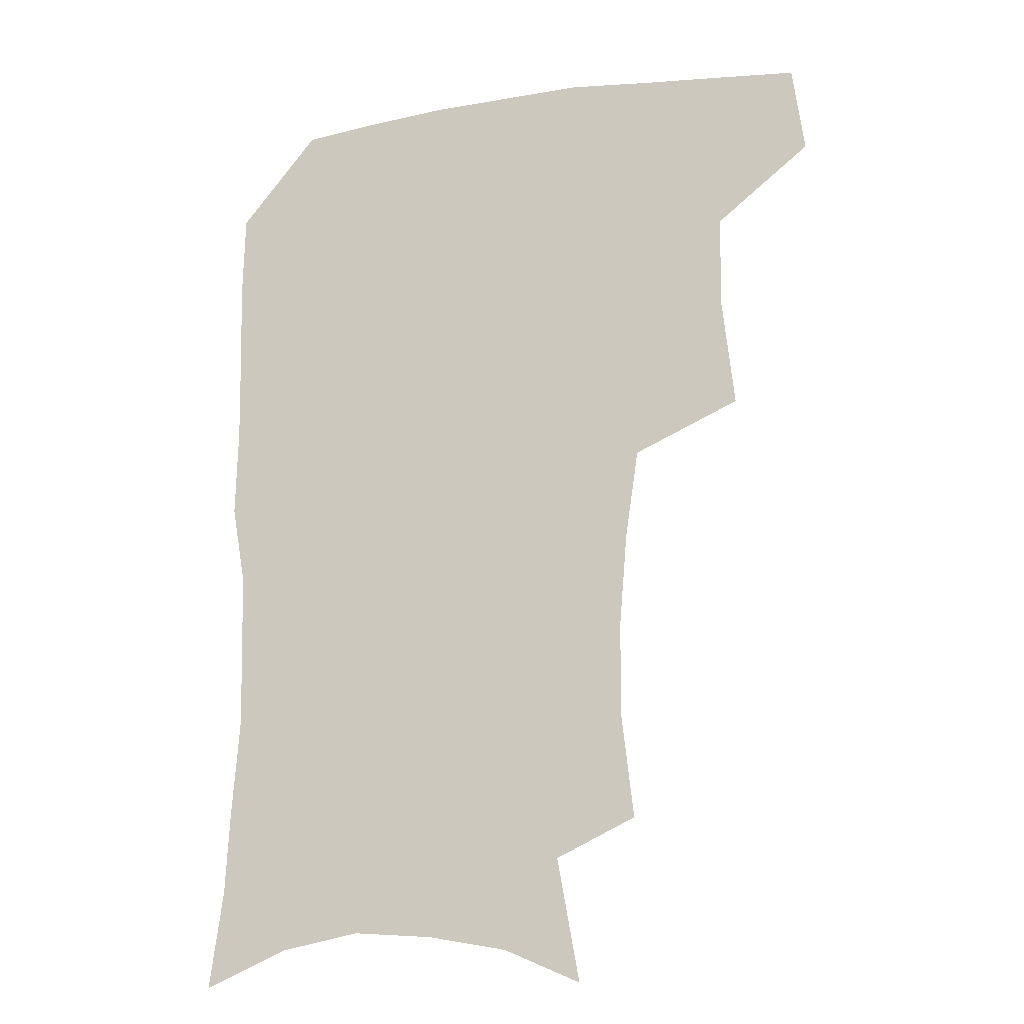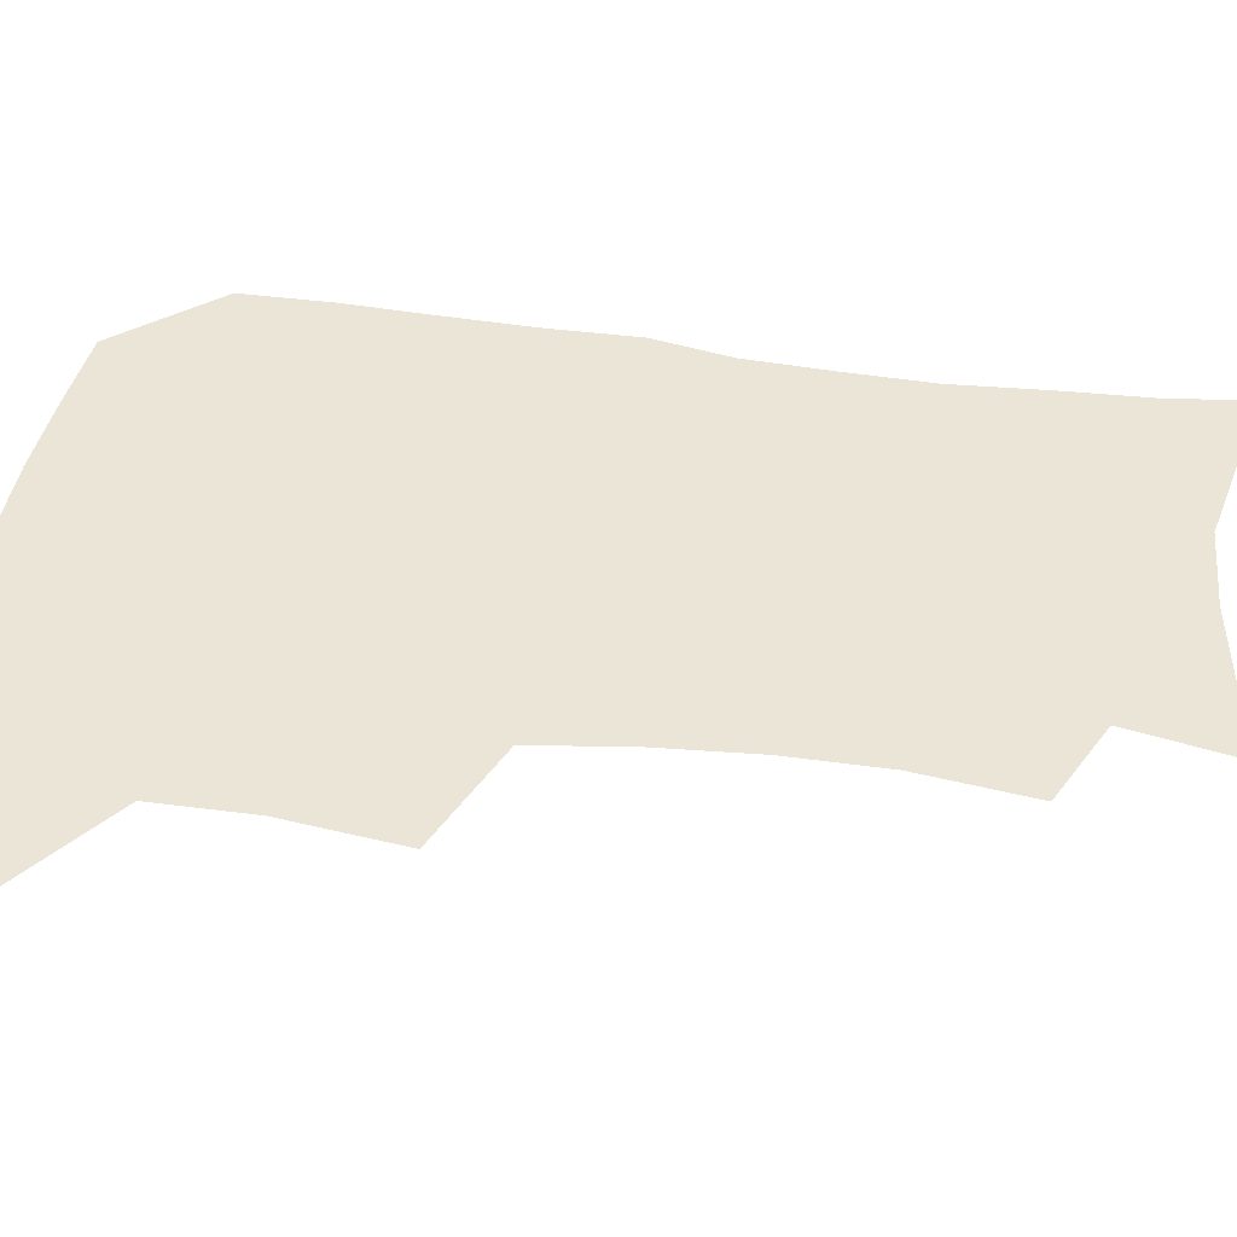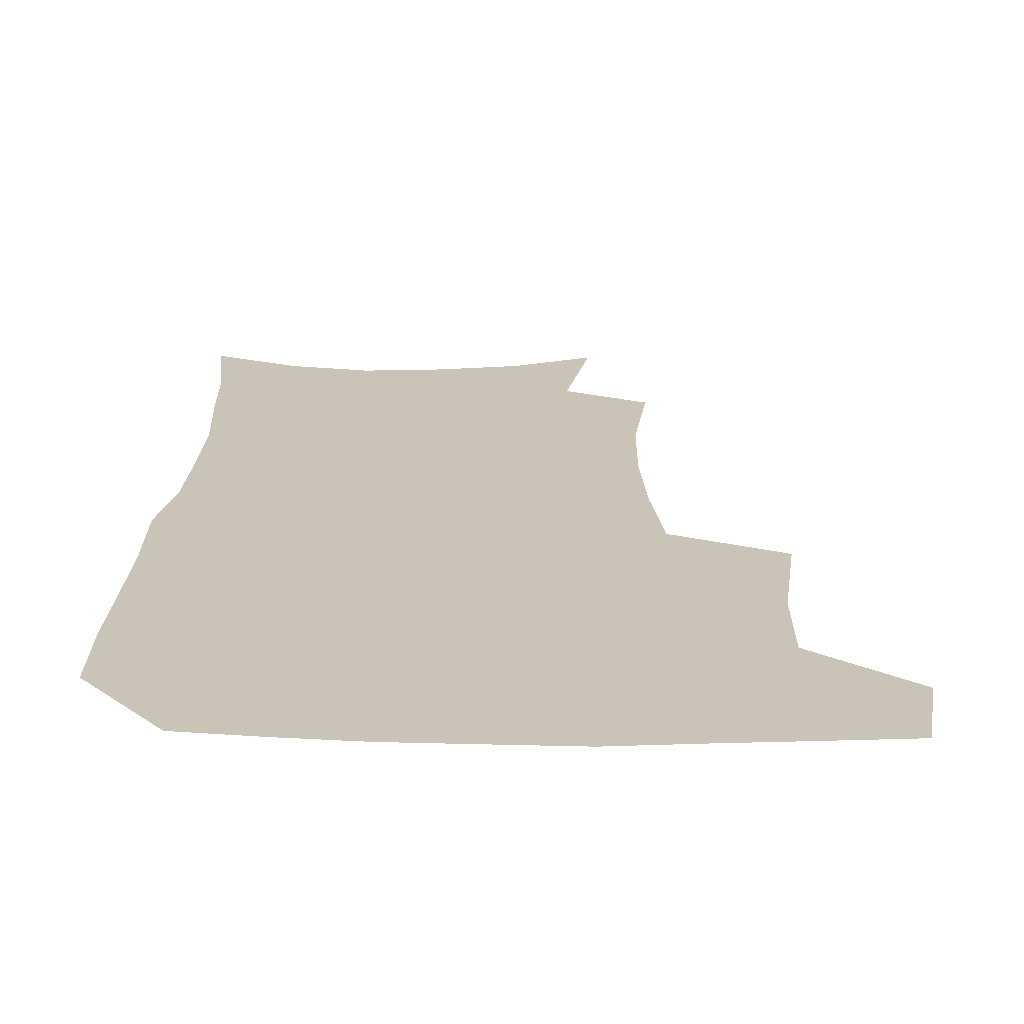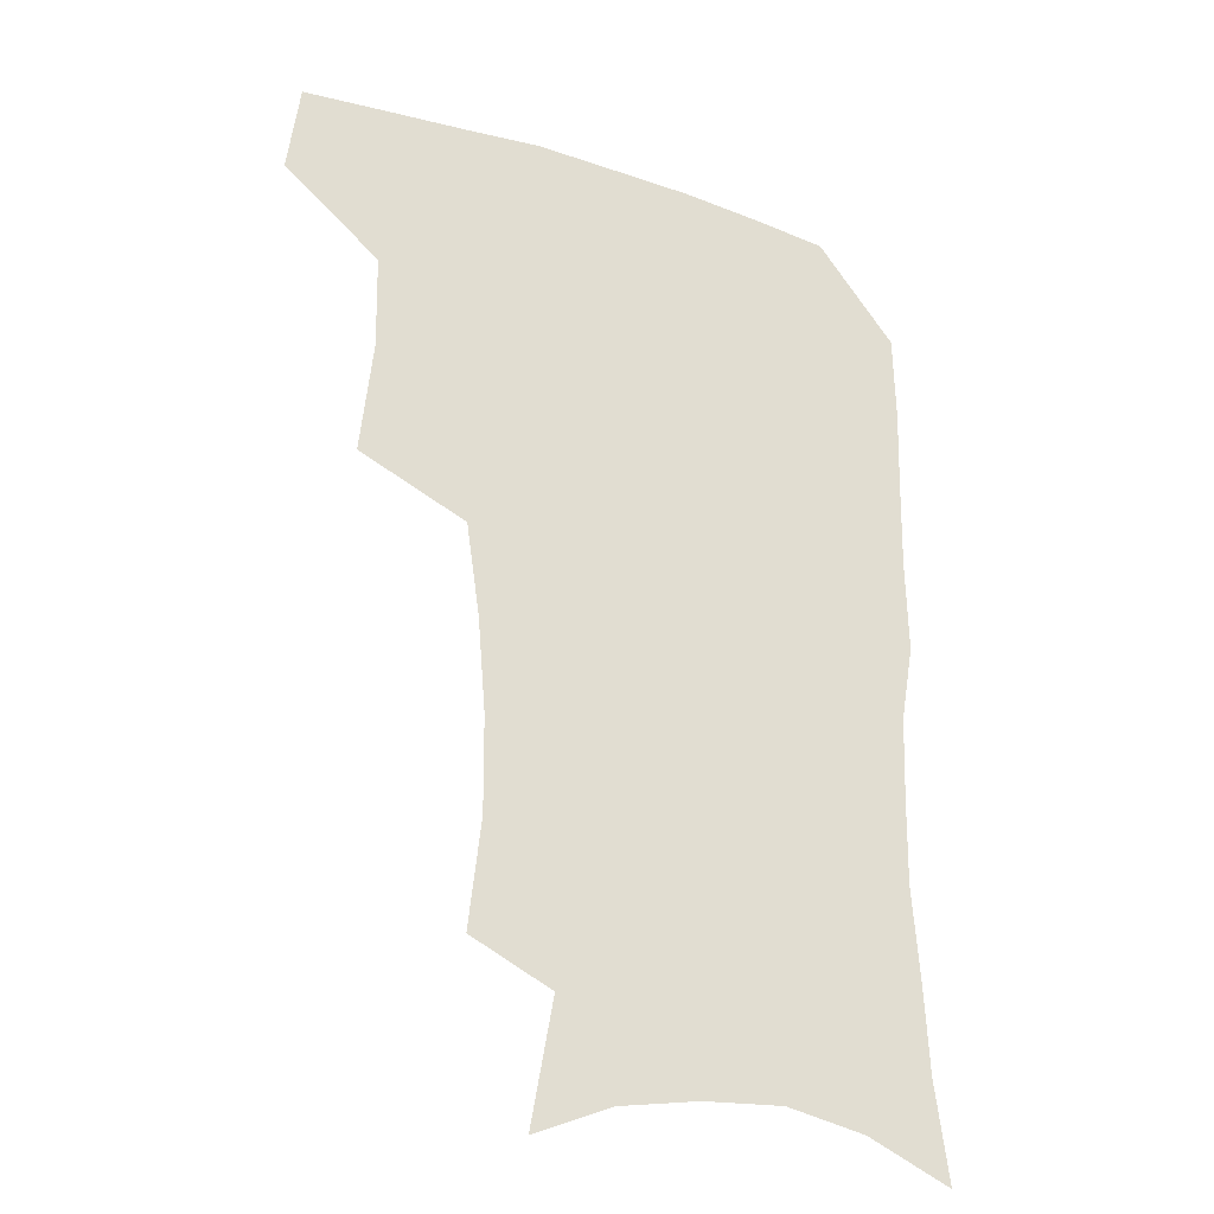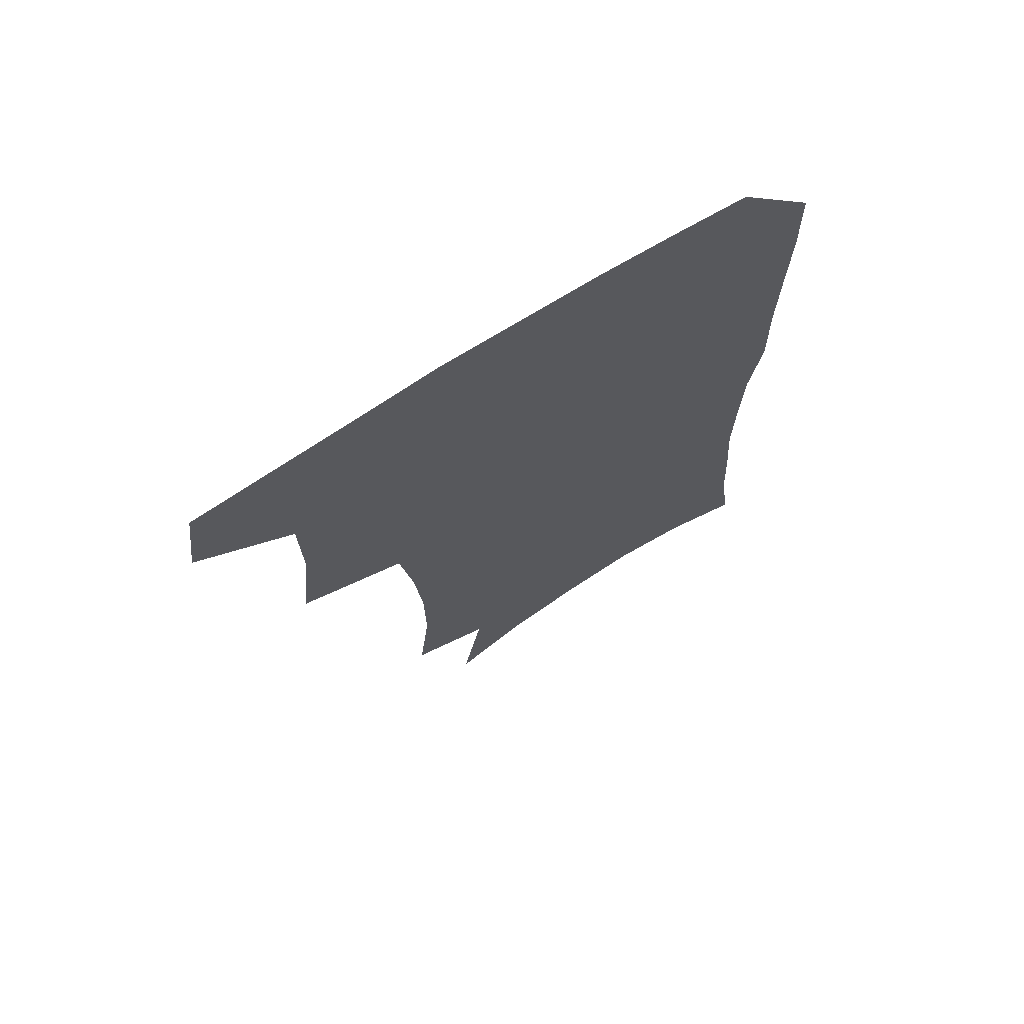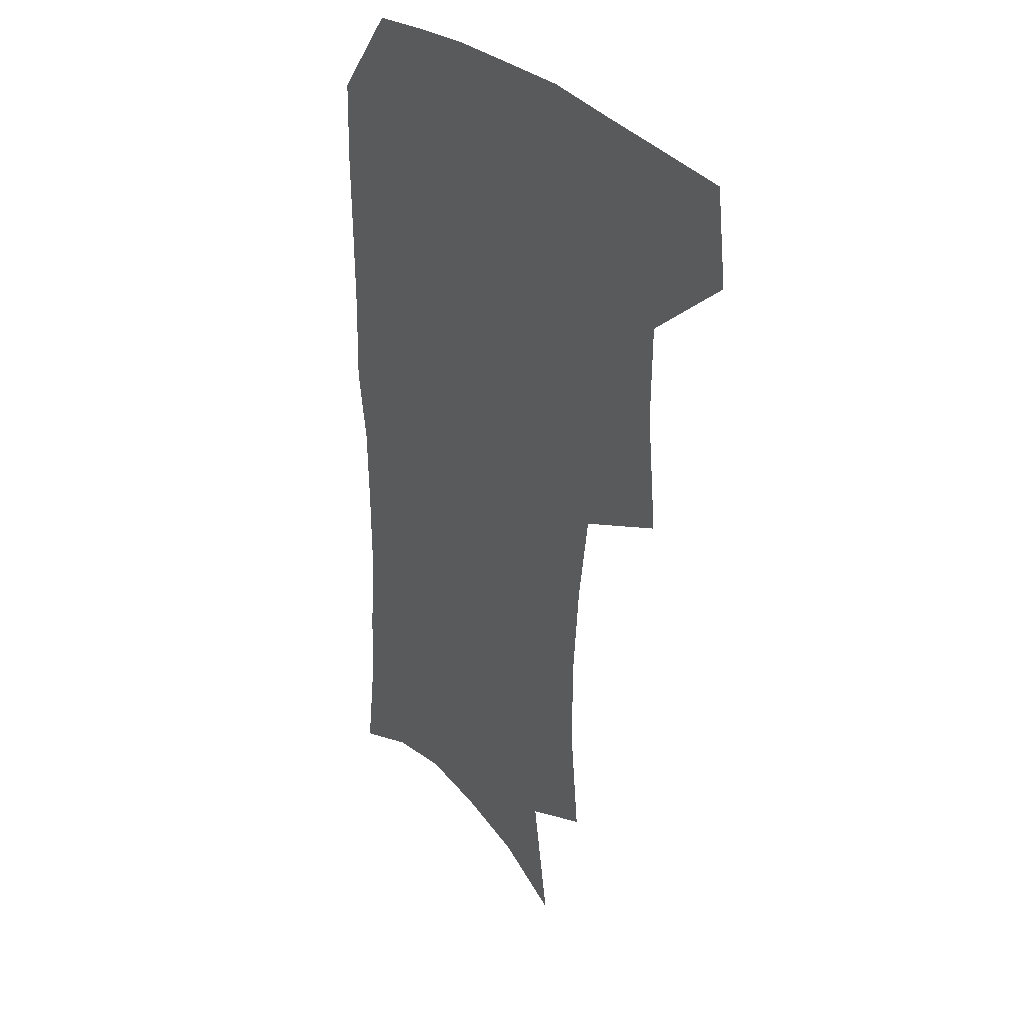
<metadata>
{"format":"obj","ext":"obj","renderer":"f3d","projection":"perspective","resolution":1024,"background":"white","views":[{"elev":-17.3,"azim":-163.1,"up":"+Y"},{"elev":45.7,"azim":-80.5,"up":"+Z"},{"elev":20.0,"azim":-178.5,"up":"+Z"},{"elev":-28.0,"azim":-26.1,"up":"+Y"},{"elev":71.2,"azim":-32.4,"up":"+Y"},{"elev":30.1,"azim":-123.7,"up":"+Y"}]}
</metadata>
<code>
v 479.6 473.3 0
v 484 506.1 0
v 510.4 371.1 0
v 514.9 412.3 0
v 514.3 446.1 0
v 517 479.5 0
v 514.5 508.6 0
v 552.7 214.8 0
v 557.1 253.6 0
v 556.8 287.5 0
v 554 321.3 0
v 549.1 354.2 0
v 547.4 389.6 0
v 547.3 422.4 0
v 547.6 453.2 0
v 546.9 481.9 0
v 543.8 511 0
v 573.9 156.4 0
v 581.8 201.2 0
v 584.8 240.7 0
v 583.9 272.1 0
v 583.1 306.4 0
v 580.8 337.5 0
v 577.4 365.7 0
v 577.2 398.7 0
v 577.2 428.8 0
v 577 456.8 0
v 575.7 483.4 0
v 572.5 513.6 0
v 601.9 168.8 0
v 608.8 216.8 0
v 608.7 249 0
v 607.8 280.1 0
v 606.7 312.2 0
v 605.2 343.1 0
v 604 371.9 0
v 603.3 400.8 0
v 603.5 430.4 0
v 603.6 457.7 0
v 603.3 484.4 0
v 602.2 512.9 0
v 630.7 174.2 0
v 632.5 217.9 0
v 632 252.7 0
v 631.1 284.1 0
v 630.4 312.6 0
v 629.4 342.9 0
v 629 374.2 0
v 629.1 402.9 0
v 629.4 431.5 0
v 630 458.1 0
v 630.9 484 0
v 630.9 512.2 0
v 659.7 176.6 0
v 656.7 217.5 0
v 656.3 248 0
v 655 280 0
v 653.6 314.6 0
v 653.2 344.5 0
v 654.3 371.3 0
v 654.6 400.4 0
v 654.5 430.3 0
v 655.6 457 0
v 657.4 483 0
v 659.6 509.9 0
v 688.2 171.2 0
v 683 209.5 0
v 681.2 241.9 0
v 678.6 276.5 0
v 679.6 305.3 0
v 679.2 336.3 0
v 679.7 366 0
v 681.3 394.4 0
v 683.2 422.7 0
v 683.6 452 0
v 683.4 481.1 0
v 687 506.9 0
v 691 541 0
v 718.5 158 0
v 713.7 193.4 0
v 712.1 224.2 0
v 709.5 257.6 0
v 710 287.8 0
v 711 318.3 0
v 715.8 345.8 0
v 715 378.7 0
v 715.5 410.3 0
v 716.3 441.3 0
v 715.6 472.6 0
f 5 6 1
f 1 6 2
f 6 7 2
f 12 13 3
f 3 13 4
f 13 14 4
f 4 14 5
f 14 15 5
f 5 15 6
f 15 16 6
f 6 16 7
f 16 17 7
f 19 20 8
f 8 20 9
f 20 21 9
f 9 21 10
f 21 22 10
f 10 22 11
f 22 23 11
f 11 23 12
f 23 24 12
f 12 24 13
f 24 25 13
f 13 25 14
f 25 26 14
f 14 26 15
f 26 27 15
f 15 27 16
f 27 28 16
f 16 28 17
f 28 29 17
f 18 30 19
f 30 31 19
f 19 31 20
f 31 32 20
f 20 32 21
f 32 33 21
f 21 33 22
f 33 34 22
f 22 34 23
f 34 35 23
f 23 35 24
f 35 36 24
f 24 36 25
f 36 37 25
f 25 37 26
f 37 38 26
f 26 38 27
f 38 39 27
f 27 39 28
f 39 40 28
f 28 40 29
f 40 41 29
f 30 42 31
f 42 43 31
f 31 43 32
f 43 44 32
f 32 44 33
f 44 45 33
f 33 45 34
f 45 46 34
f 34 46 35
f 46 47 35
f 35 47 36
f 47 48 36
f 36 48 37
f 48 49 37
f 37 49 38
f 49 50 38
f 38 50 39
f 50 51 39
f 39 51 40
f 51 52 40
f 40 52 41
f 52 53 41
f 42 54 43
f 54 55 43
f 43 55 44
f 55 56 44
f 44 56 45
f 56 57 45
f 45 57 46
f 57 58 46
f 46 58 47
f 58 59 47
f 47 59 48
f 59 60 48
f 48 60 49
f 60 61 49
f 49 61 50
f 61 62 50
f 50 62 51
f 62 63 51
f 51 63 52
f 63 64 52
f 52 64 53
f 64 65 53
f 54 66 55
f 66 67 55
f 55 67 56
f 67 68 56
f 56 68 57
f 68 69 57
f 57 69 58
f 69 70 58
f 58 70 59
f 70 71 59
f 59 71 60
f 71 72 60
f 60 72 61
f 72 73 61
f 61 73 62
f 73 74 62
f 62 74 63
f 74 75 63
f 63 75 64
f 75 76 64
f 64 76 65
f 76 77 65
f 66 79 67
f 79 80 67
f 67 80 68
f 80 81 68
f 68 81 69
f 81 82 69
f 69 82 70
f 82 83 70
f 70 83 71
f 83 84 71
f 71 84 72
f 84 85 72
f 72 85 73
f 85 86 73
f 73 86 74
f 86 87 74
f 74 87 75
f 87 88 75
f 75 88 76
f 88 89 76
f 76 89 77

</code>
